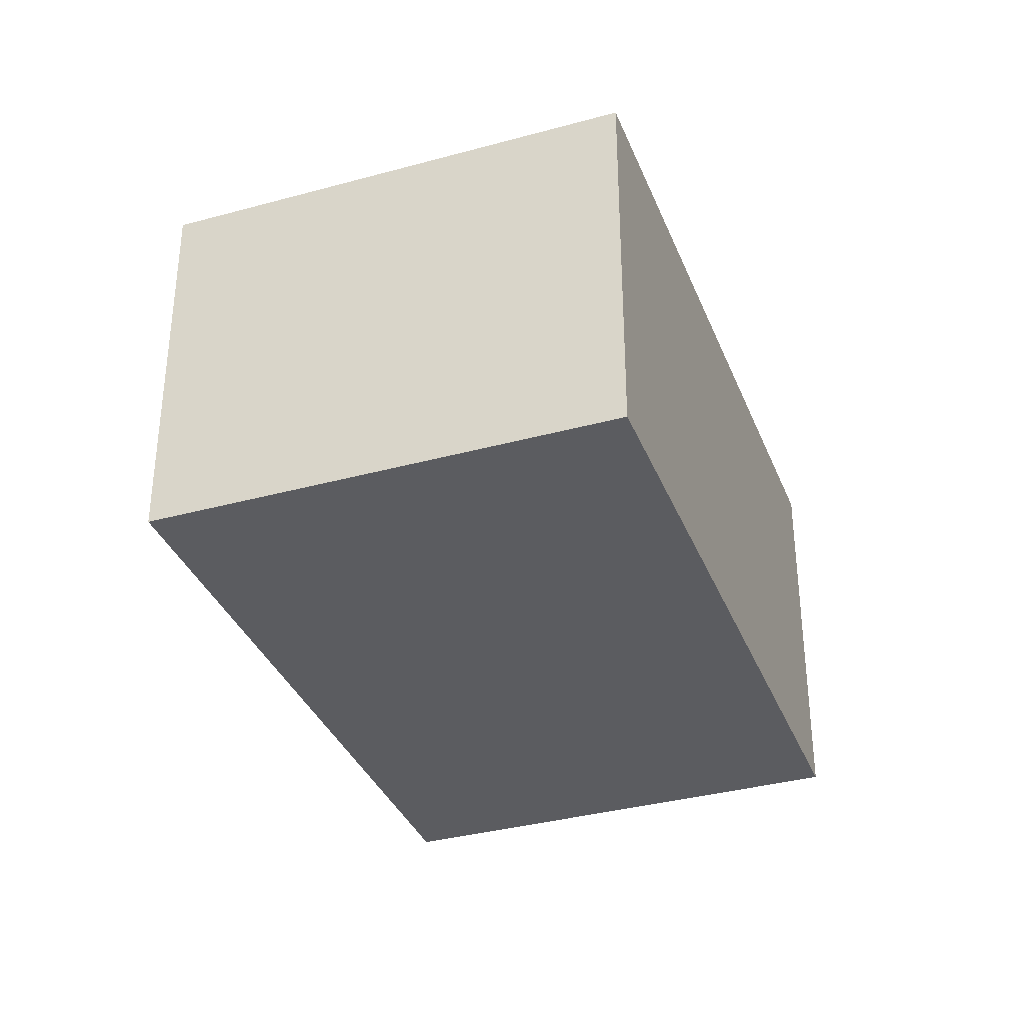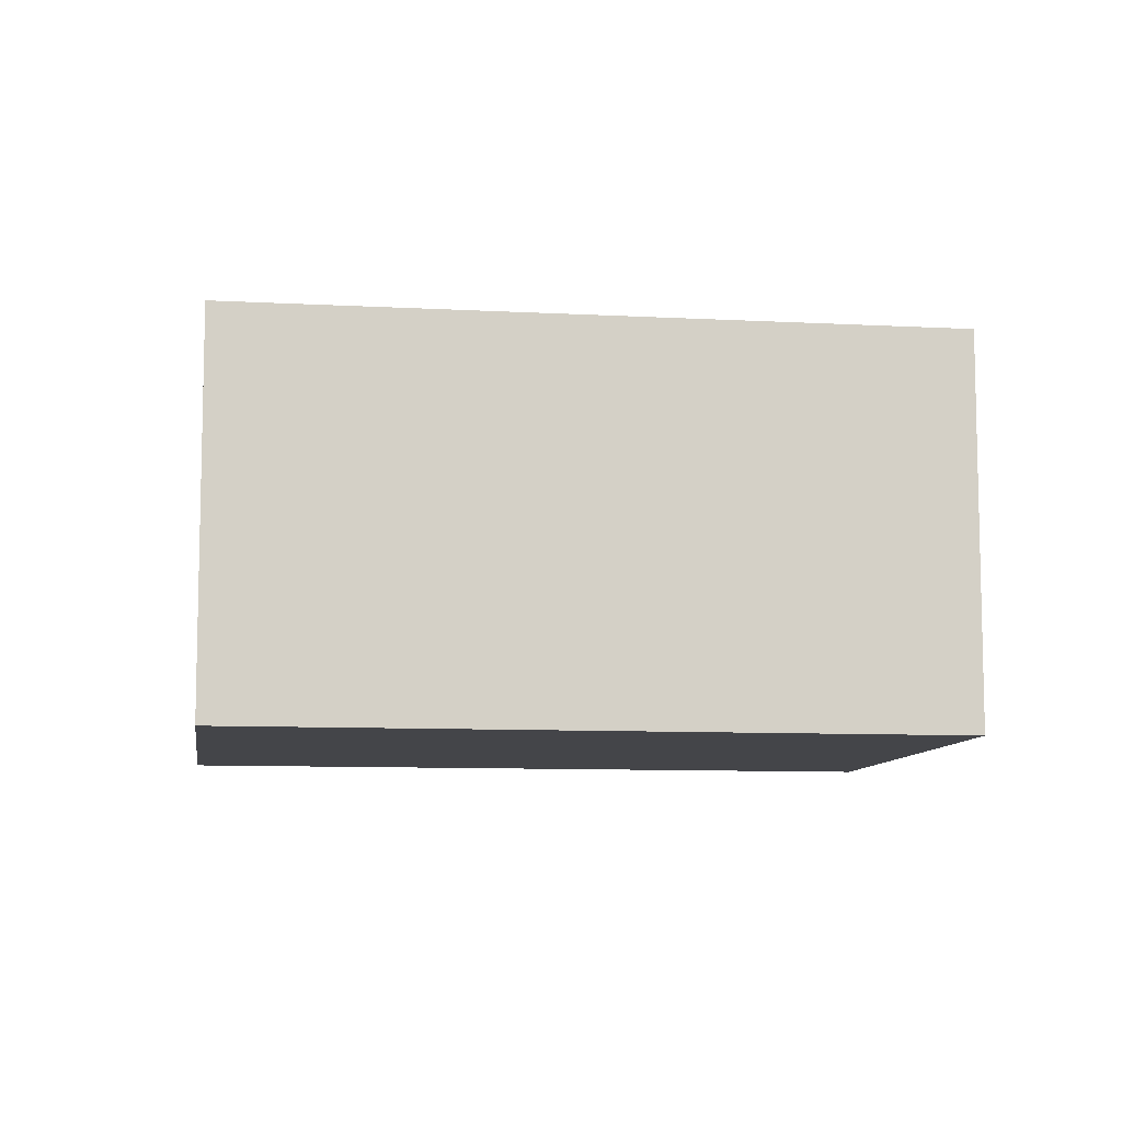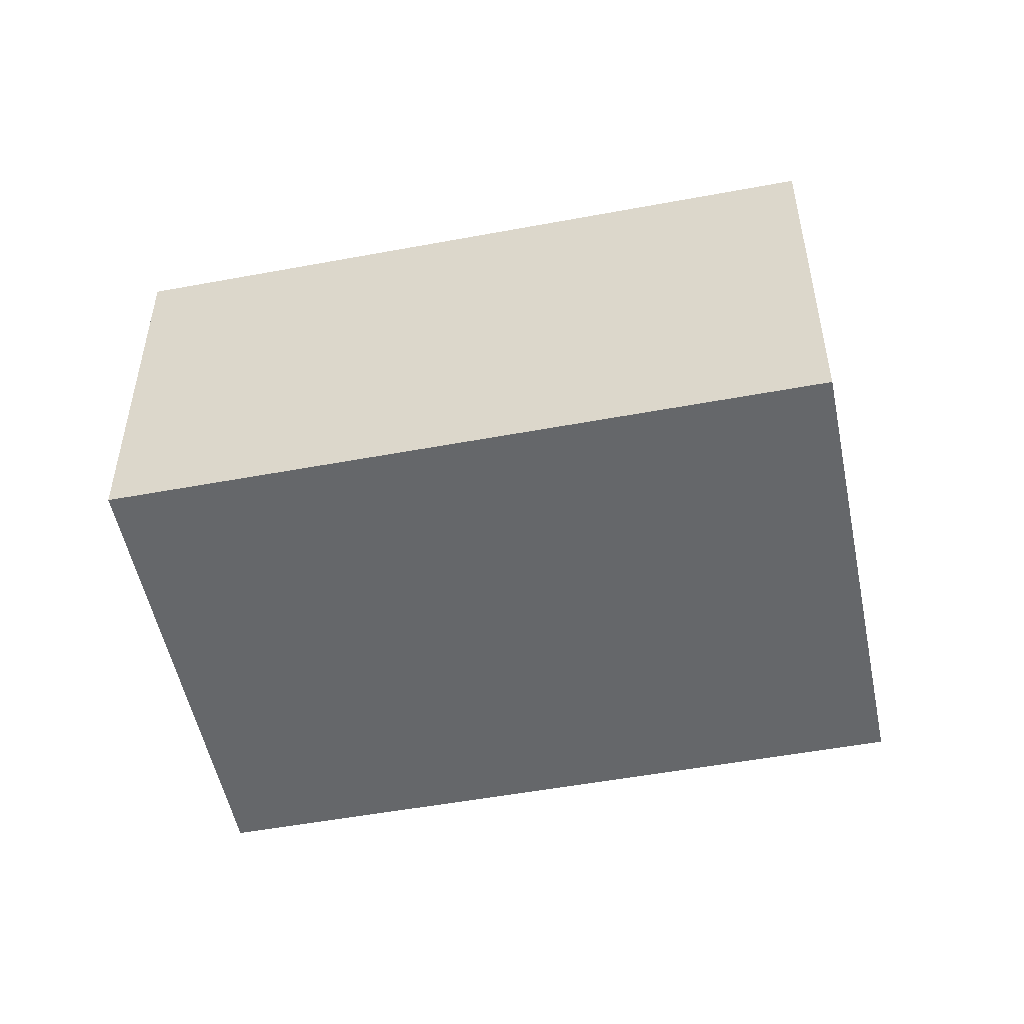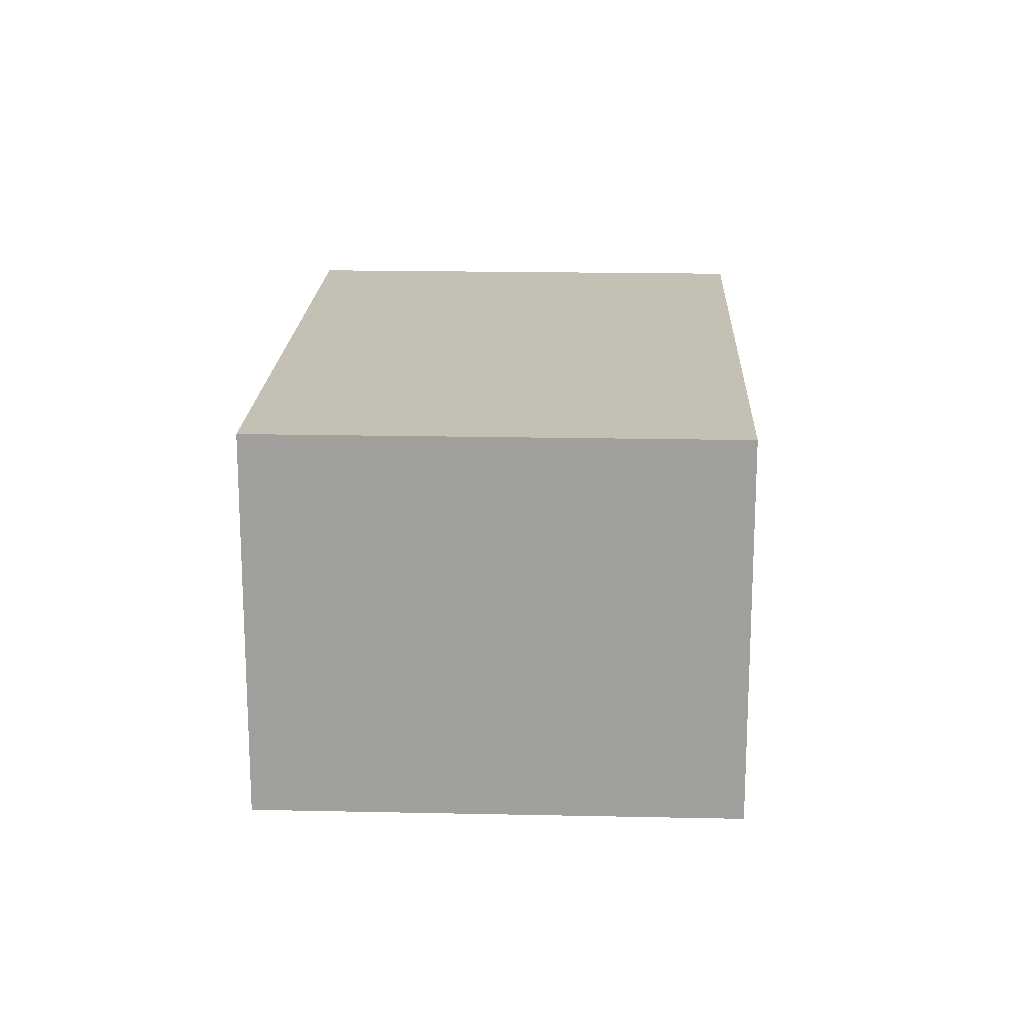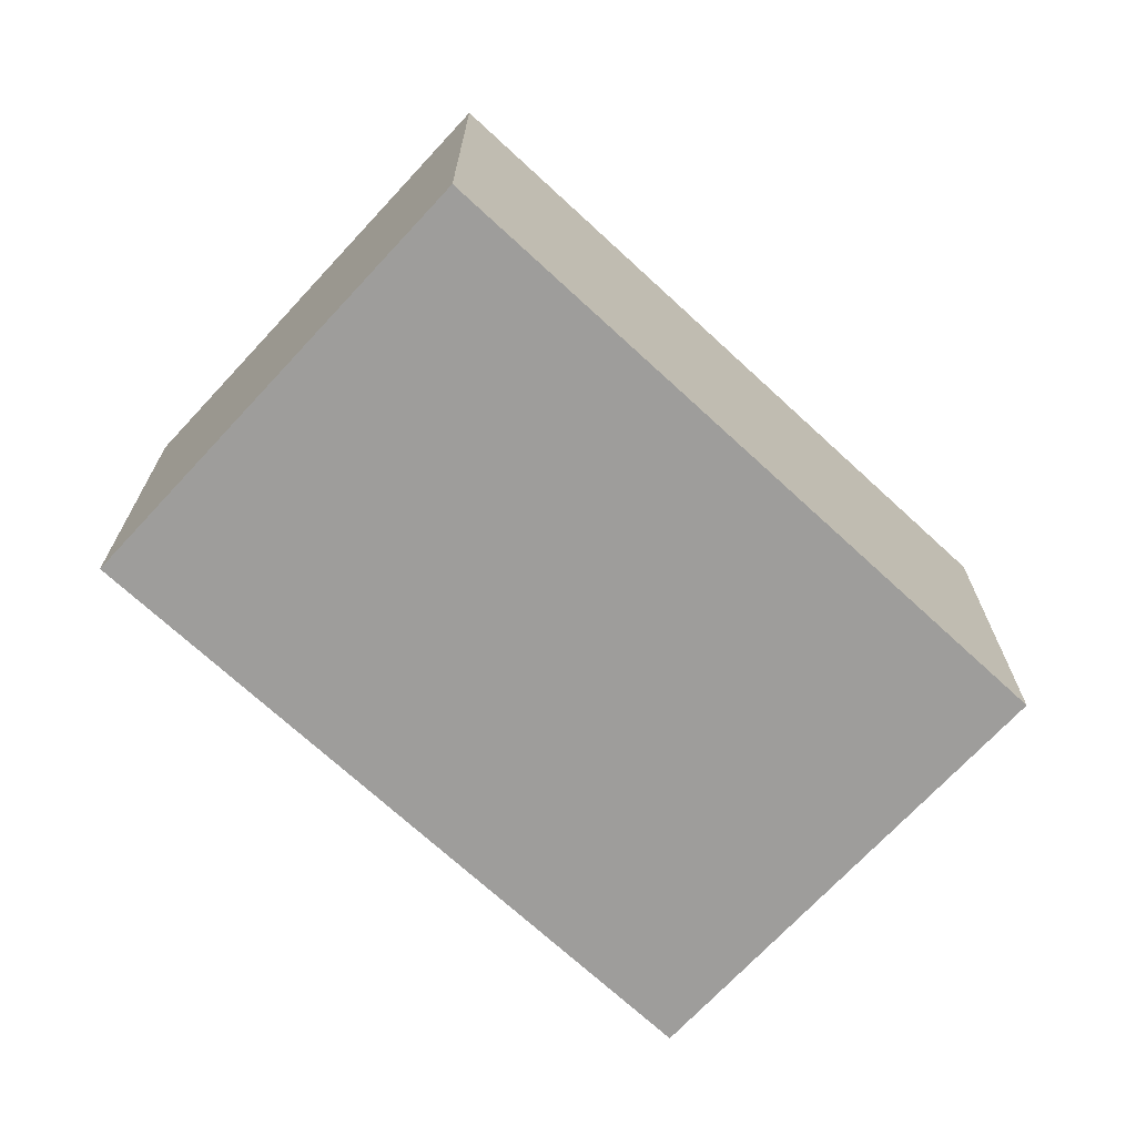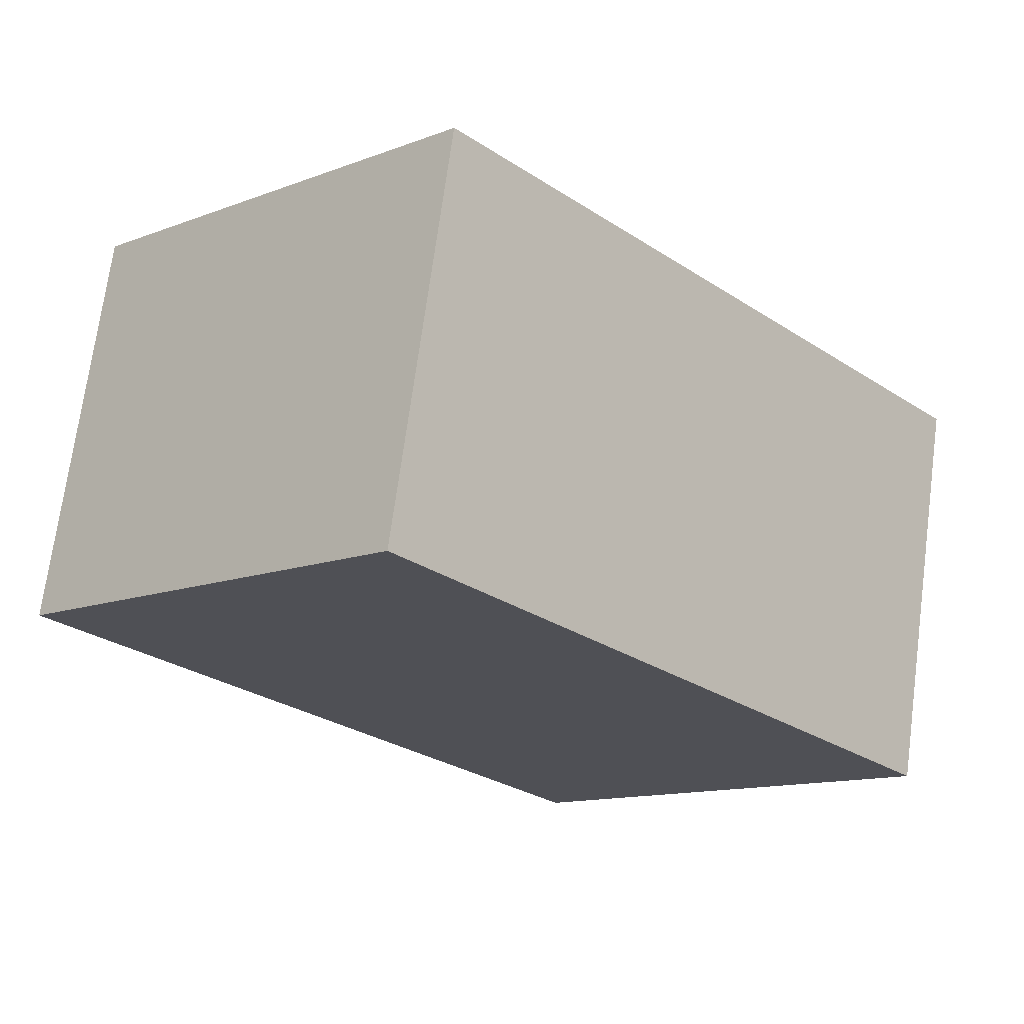
<metadata>
{"format":"obj","ext":"obj","renderer":"f3d","projection":"perspective","resolution":1024,"background":"white","views":[{"elev":-35.3,"azim":156.1,"up":"+Y"},{"elev":-9.0,"azim":-142.1,"up":"+Y"},{"elev":-52.0,"azim":57.5,"up":"+Y"},{"elev":18.4,"azim":138.5,"up":"+Y"},{"elev":-70.4,"azim":3.3,"up":"+Y"},{"elev":70.9,"azim":7.6,"up":"+Z"}]}
</metadata>
<code>
v  0 1.677 1.027e-16
v  3.687 1.677 -0.802
v  2.172 1.677 -2.259
v  1.514 1.677 1.456
v  3.687 4.911e-17 -0.802
v  2.172 1.383e-16 -2.259
v  0 0 0
v  1.514 -8.915e-17 1.456
g defaultobject
f 1 2 3
f 2 1 4
f 5 3 2
f 3 5 6
f 6 1 3
f 1 6 7
f 7 4 1
f 4 7 8
f 8 2 4
f 2 8 5
f 8 6 5
f 6 8 7

</code>
